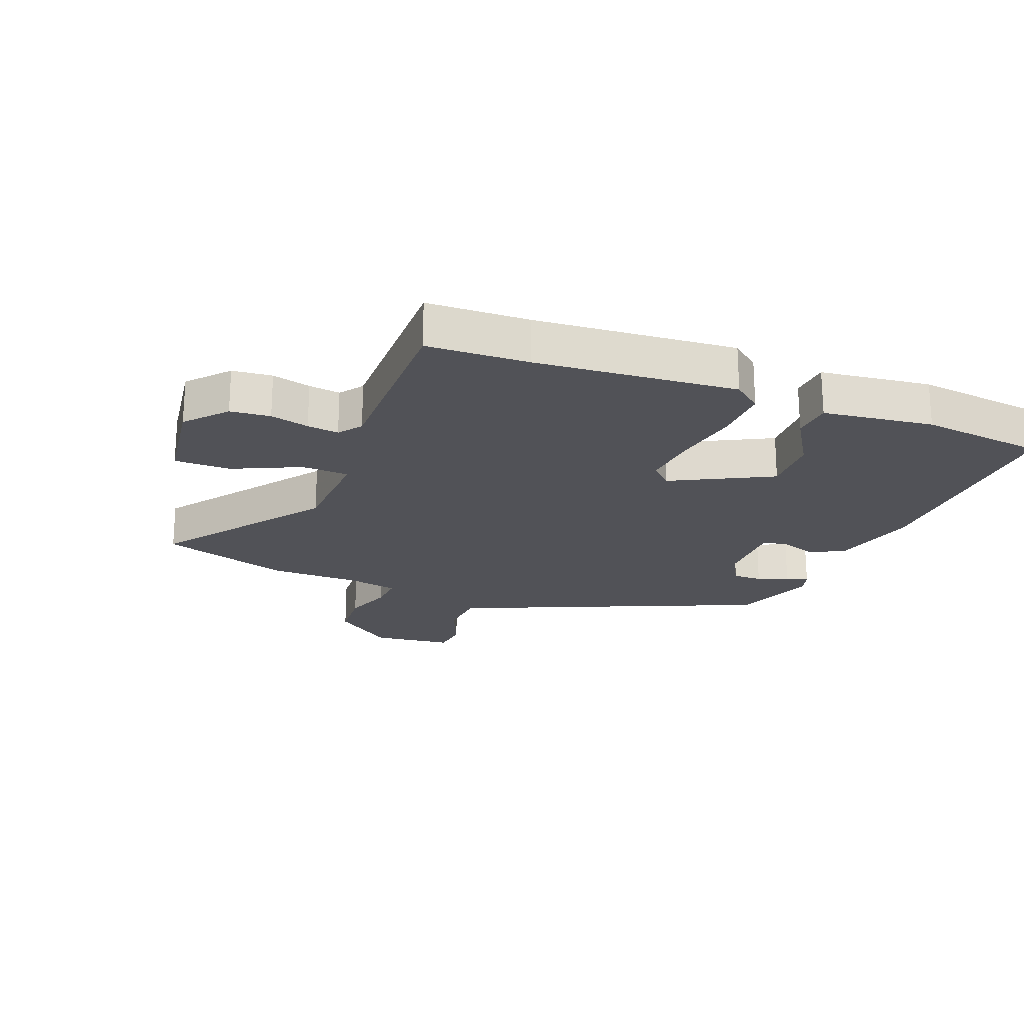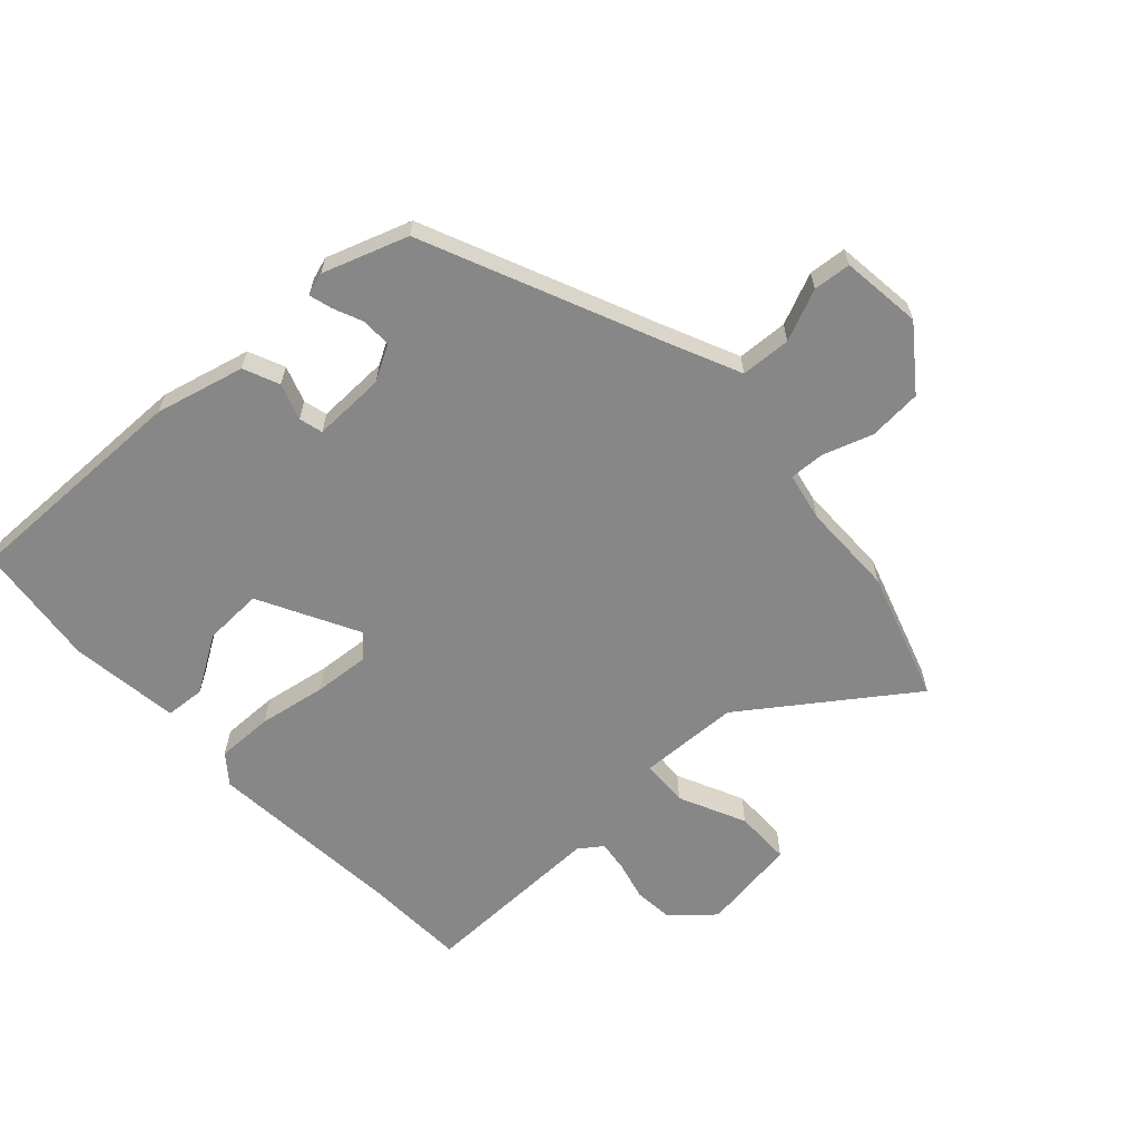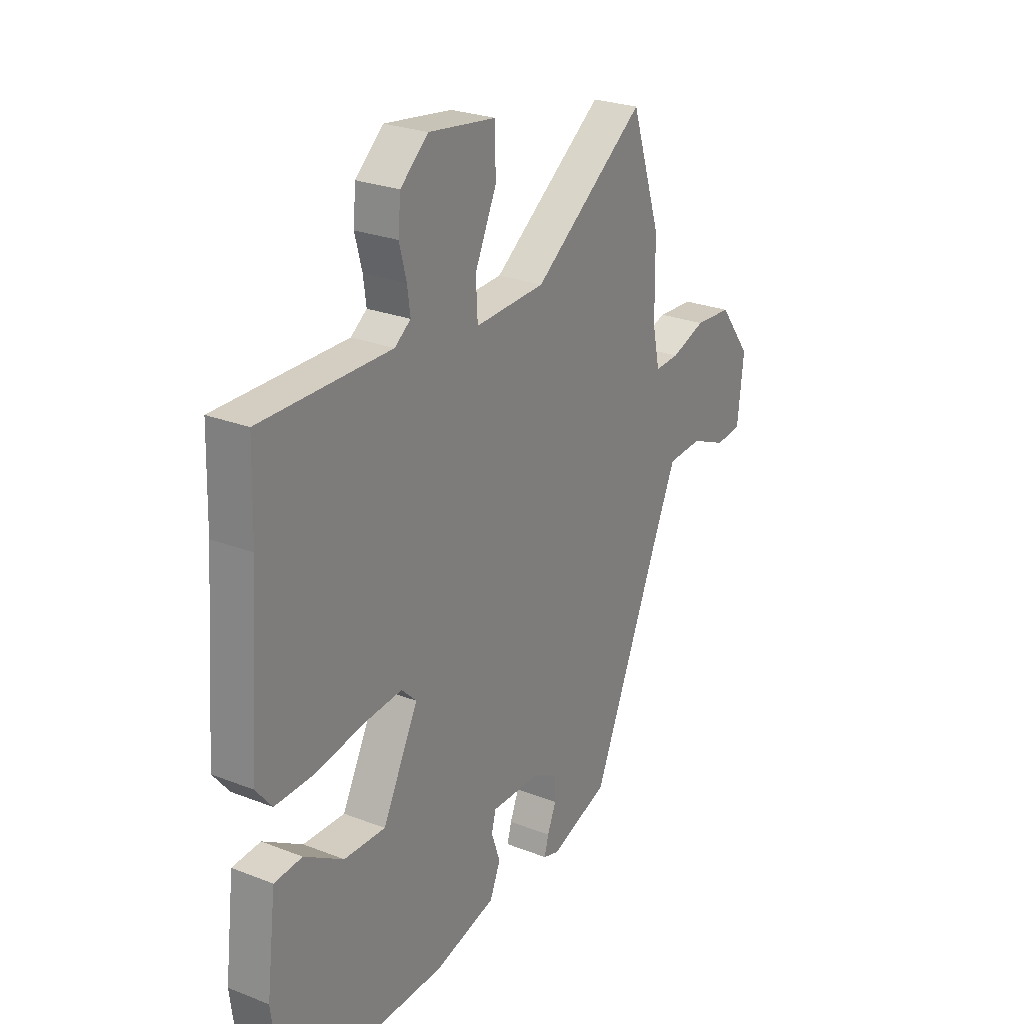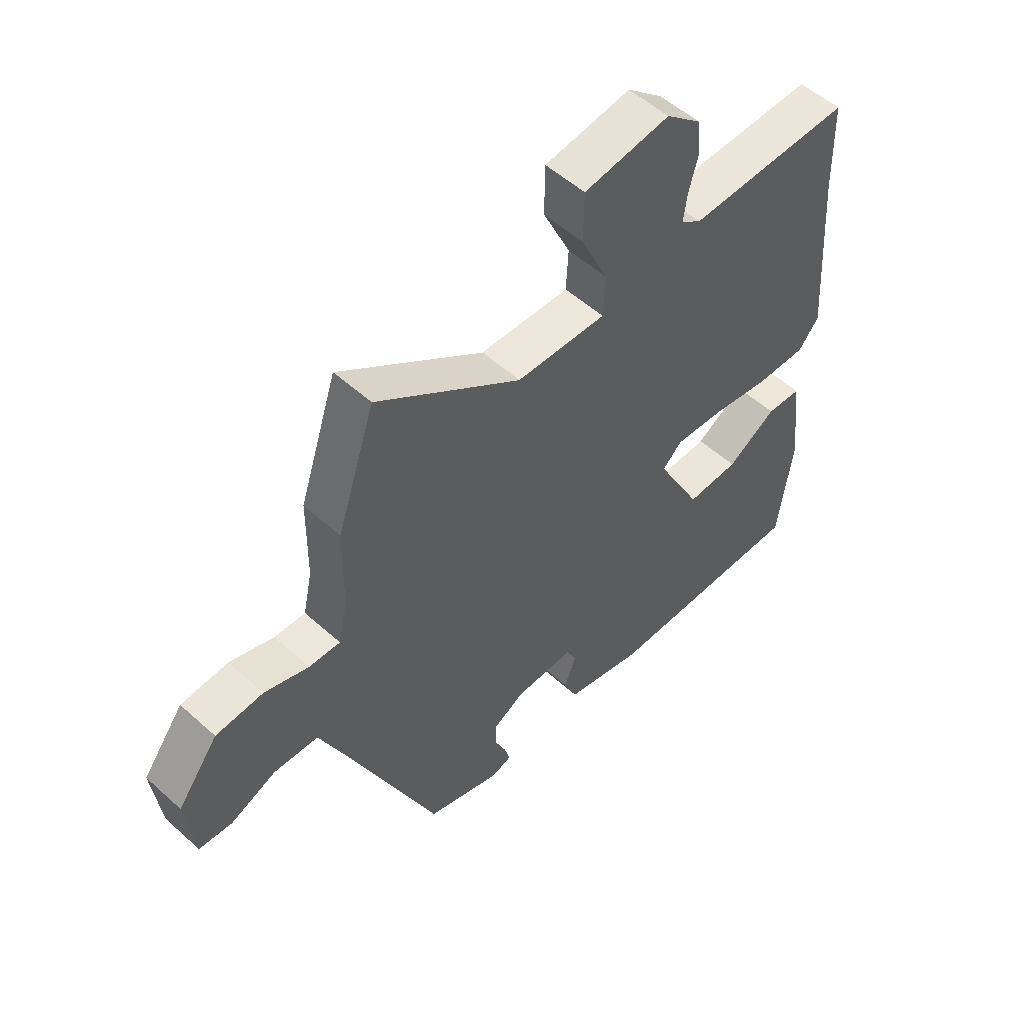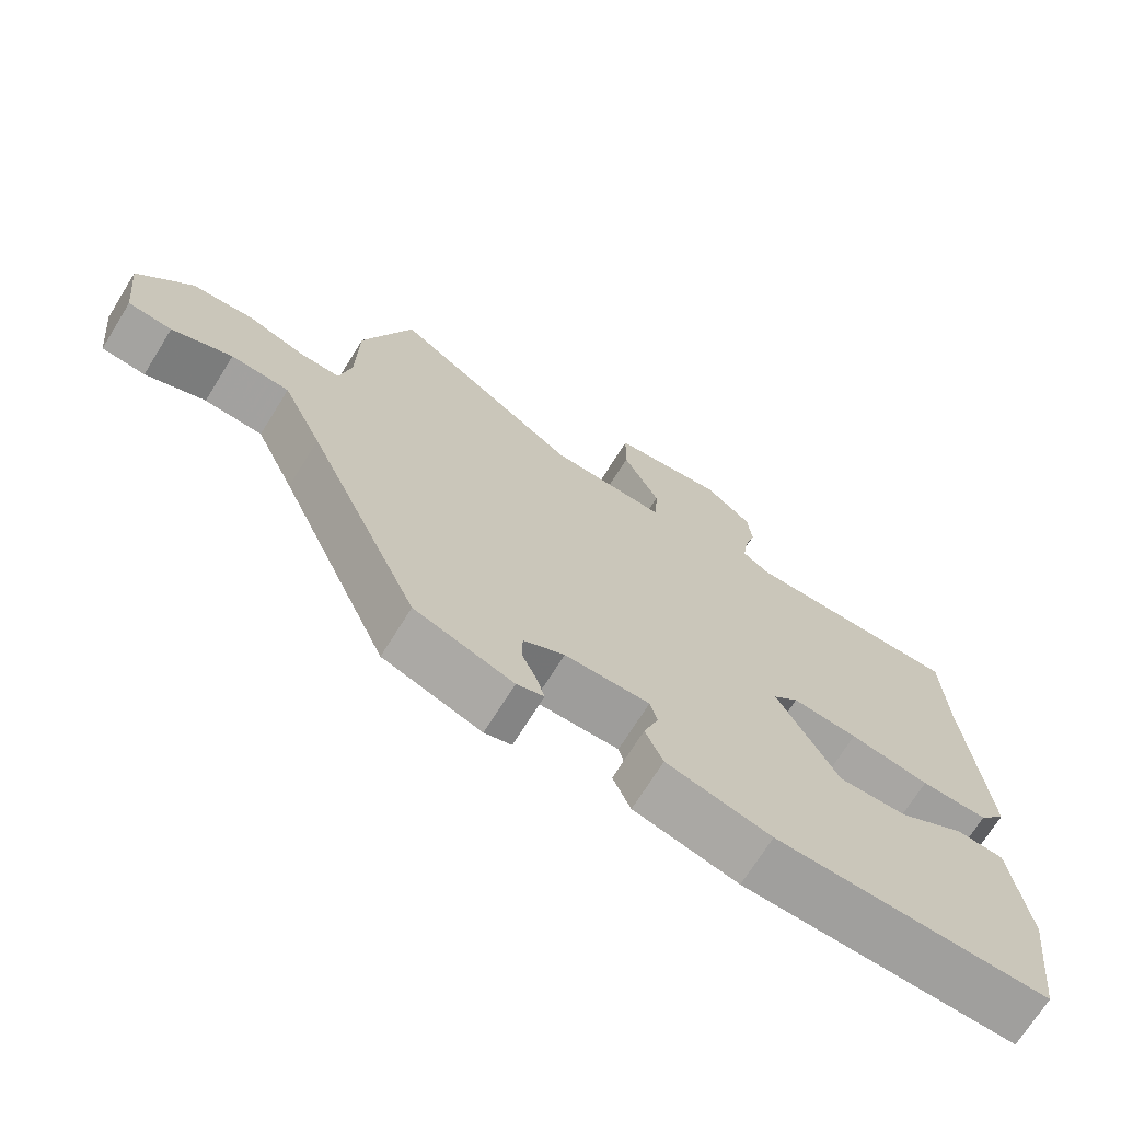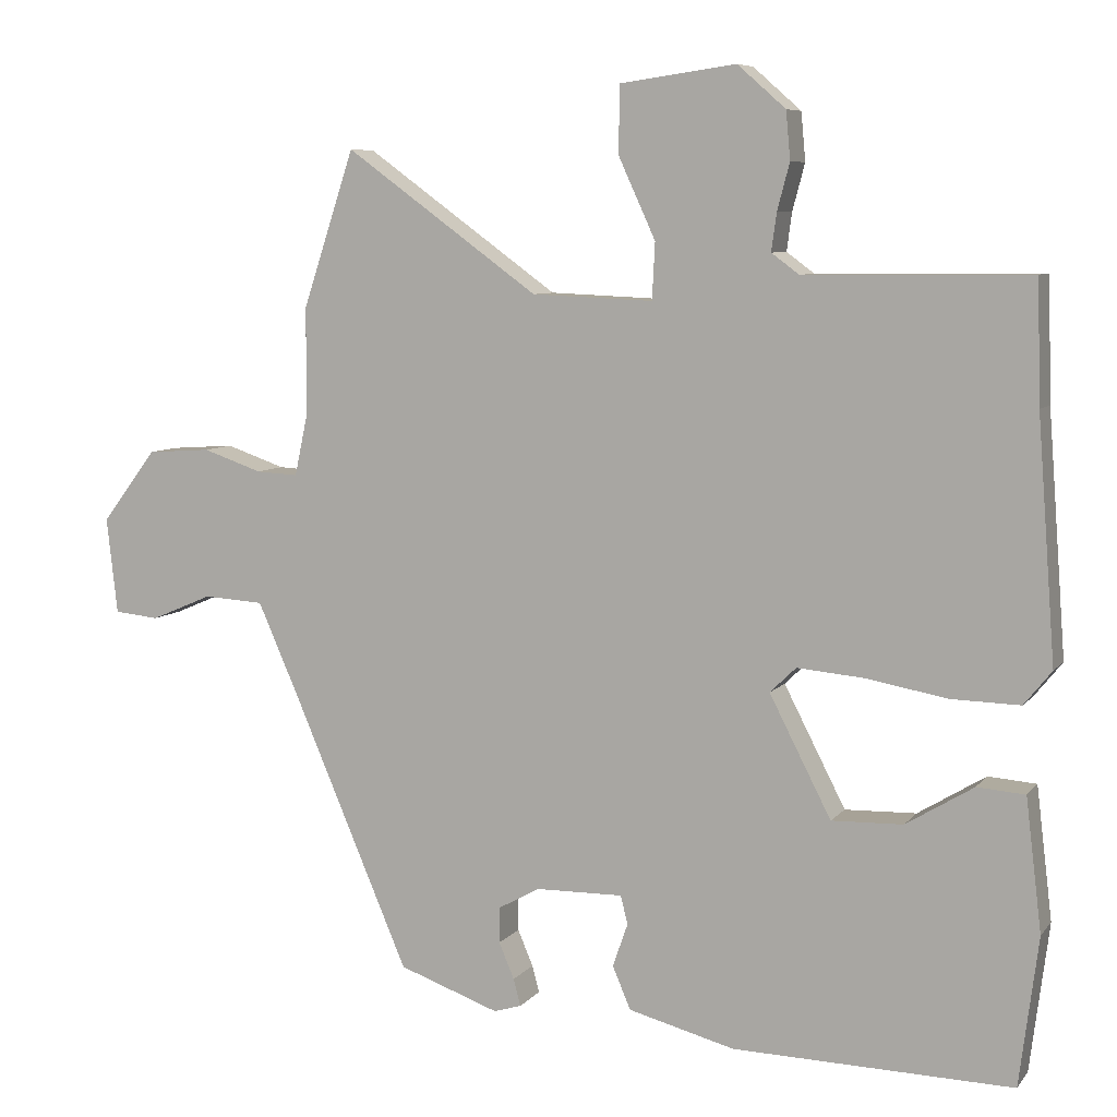
<metadata>
{"format":"obj","ext":"obj","renderer":"f3d","projection":"perspective","resolution":1024,"background":"white","views":[{"elev":-21.4,"azim":68.9,"up":"+Y"},{"elev":-62.5,"azim":-137.0,"up":"+Y"},{"elev":25.8,"azim":121.9,"up":"+Z"},{"elev":53.9,"azim":-46.2,"up":"+Z"},{"elev":-70.9,"azim":-31.9,"up":"+Z"},{"elev":7.4,"azim":21.2,"up":"+Z"}]}
</metadata>
<code>
v 0.509 0.07 -0.43
v 0.496 0.07 -0.533
v 0.112 0.07 -0.525
v -0.035 0.07 -0.487
v -0.06 0.07 -0.428
v -0.039 0.07 -0.368
v -0.049 0.07 -0.329
v -0.169 0.07 -0.331
v -0.227 0.07 -0.363
v -0.227 0.07 -0.412
v -0.206 0.07 -0.462
v -0.196 0.07 -0.499
v -0.234 0.07 -0.511
v -0.373 0.07 -0.462
v -0.534 0.07 -0.086
v -0.591 0.07 0.043
v -0.674 0.07 0.048
v -0.759 0.07 0.012
v -0.821 0.07 0.018
v -0.836 0.07 0.151
v -0.76 0.07 0.251
v -0.672 0.07 0.257
v -0.59 0.07 0.229
v -0.532 0.07 0.226
v -0.515 0.07 0.306
v -0.513 0.07 0.46
v -0.442 0.07 0.674
v -0.175 0.07 0.481
v -0.008 0.07 0.474
v -0.004 0.07 0.552
v -0.055 0.07 0.663
v -0.054 0.07 0.756
v 0.106 0.07 0.778
v 0.172 0.07 0.72
v 0.178 0.07 0.654
v 0.161 0.07 0.59
v 0.154 0.07 0.538
v 0.192 0.07 0.51
v 0.5 0.07 0.513
v 0.505 0.07 0.346
v 0.53 0.07 0.016
v 0.492 0.07 -0.031
v 0.398 0.07 -0.029
v 0.286 0.07 -0.009
v 0.194 0.07 -0.001
v 0.158 0.07 -0.036
v 0.243 0.07 -0.201
v 0.341 0.07 -0.198
v 0.434 0.07 -0.141
v 0.5 0.07 -0.146
v 0.522 0.07 -0.328
v 0.509 0 -0.43
v 0.496 0 -0.533
v 0.112 0 -0.525
v -0.035 0 -0.487
v -0.06 0 -0.428
v -0.039 0 -0.368
v -0.049 0 -0.329
v -0.169 0 -0.331
v -0.227 0 -0.363
v -0.227 0 -0.412
v -0.206 0 -0.462
v -0.196 0 -0.499
v -0.234 0 -0.511
v -0.373 0 -0.462
v -0.534 0 -0.086
v -0.591 0 0.043
v -0.674 0 0.048
v -0.759 0 0.012
v -0.821 0 0.018
v -0.836 0 0.151
v -0.76 0 0.251
v -0.672 0 0.257
v -0.59 0 0.229
v -0.532 0 0.226
v -0.515 0 0.306
v -0.513 0 0.46
v -0.442 0 0.674
v -0.175 0 0.481
v -0.008 0 0.474
v -0.004 0 0.552
v -0.055 0 0.663
v -0.054 0 0.756
v 0.106 0 0.778
v 0.172 0 0.72
v 0.178 0 0.654
v 0.161 0 0.59
v 0.154 0 0.538
v 0.192 0 0.51
v 0.5 0 0.513
v 0.505 0 0.346
v 0.53 0 0.016
v 0.492 0 -0.031
v 0.398 0 -0.029
v 0.286 0 -0.009
v 0.194 0 -0.001
v 0.158 0 -0.036
v 0.243 0 -0.201
v 0.341 0 -0.198
v 0.434 0 -0.141
v 0.5 0 -0.146
v 0.522 0 -0.328
f 48 49 50 51
f 47 48 51 1
f 41 42 43 44
f 40 41 44 45
f 38 39 40 45
f 37 38 45 46
f 33 34 35 36
f 33 36 37
f 30 31 32 33
f 29 30 33 37
f 25 26 27 28
f 24 25 28 29
f 20 21 22 23
f 20 23 24
f 17 18 19 20
f 16 17 20 24
f 15 16 24 29
f 10 11 12 13
f 9 10 13 14
f 3 4 5 6
f 3 6 7
f 47 1 2 3
f 46 47 3 7
f 9 14 15 29
f 8 9 29 37
f 7 8 37 46
f 102 101 100 99
f 52 102 99 98
f 95 94 93 92
f 96 95 92 91
f 96 91 90 89
f 97 96 89 88
f 87 86 85 84
f 88 87 84
f 84 83 82 81
f 88 84 81 80
f 79 78 77 76
f 80 79 76 75
f 74 73 72 71
f 75 74 71
f 71 70 69 68
f 75 71 68 67
f 80 75 67 66
f 64 63 62 61
f 65 64 61 60
f 57 56 55 54
f 58 57 54
f 54 53 52 98
f 58 54 98 97
f 80 66 65 60
f 88 80 60 59
f 97 88 59 58
f 1 52 53 2
f 2 53 54 3
f 3 54 55 4
f 4 55 56 5
f 5 56 57 6
f 6 57 58 7
f 7 58 59 8
f 8 59 60 9
f 9 60 61 10
f 10 61 62 11
f 11 62 63 12
f 12 63 64 13
f 13 64 65 14
f 14 65 66 15
f 15 66 67 16
f 16 67 68 17
f 17 68 69 18
f 18 69 70 19
f 19 70 71 20
f 20 71 72 21
f 21 72 73 22
f 22 73 74 23
f 23 74 75 24
f 24 75 76 25
f 25 76 77 26
f 26 77 78 27
f 27 78 79 28
f 28 79 80 29
f 29 80 81 30
f 30 81 82 31
f 31 82 83 32
f 32 83 84 33
f 33 84 85 34
f 34 85 86 35
f 35 86 87 36
f 36 87 88 37
f 37 88 89 38
f 38 89 90 39
f 39 90 91 40
f 40 91 92 41
f 41 92 93 42
f 42 93 94 43
f 43 94 95 44
f 44 95 96 45
f 45 96 97 46
f 46 97 98 47
f 47 98 99 48
f 48 99 100 49
f 49 100 101 50
f 50 101 102 51
f 51 102 52 1

</code>
